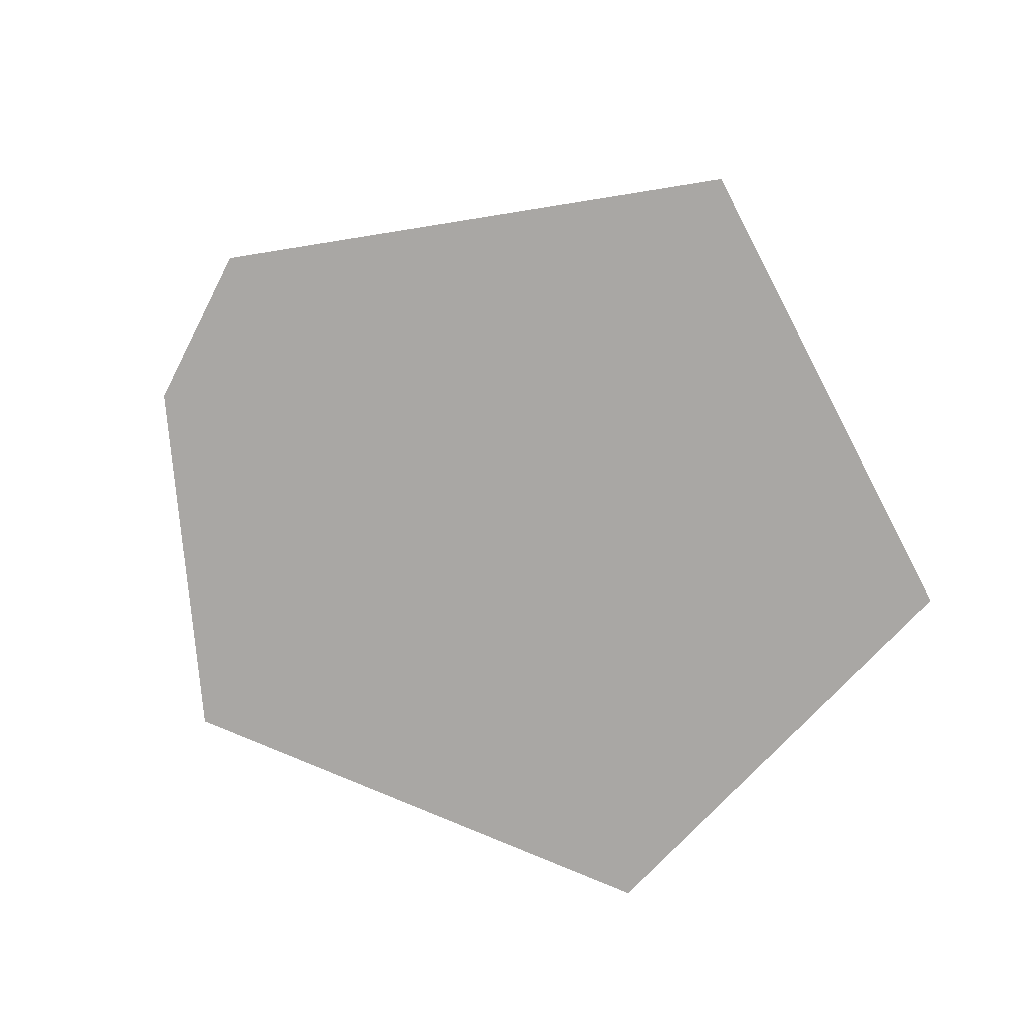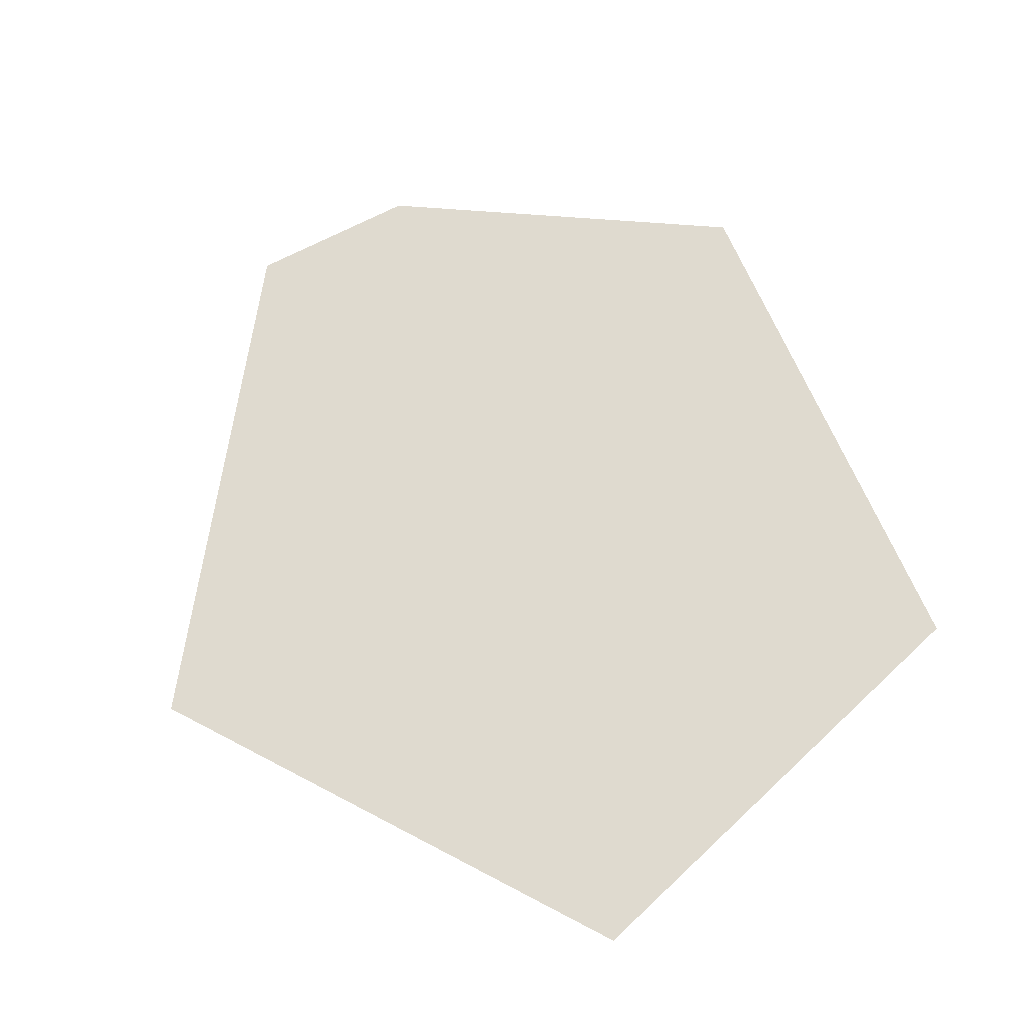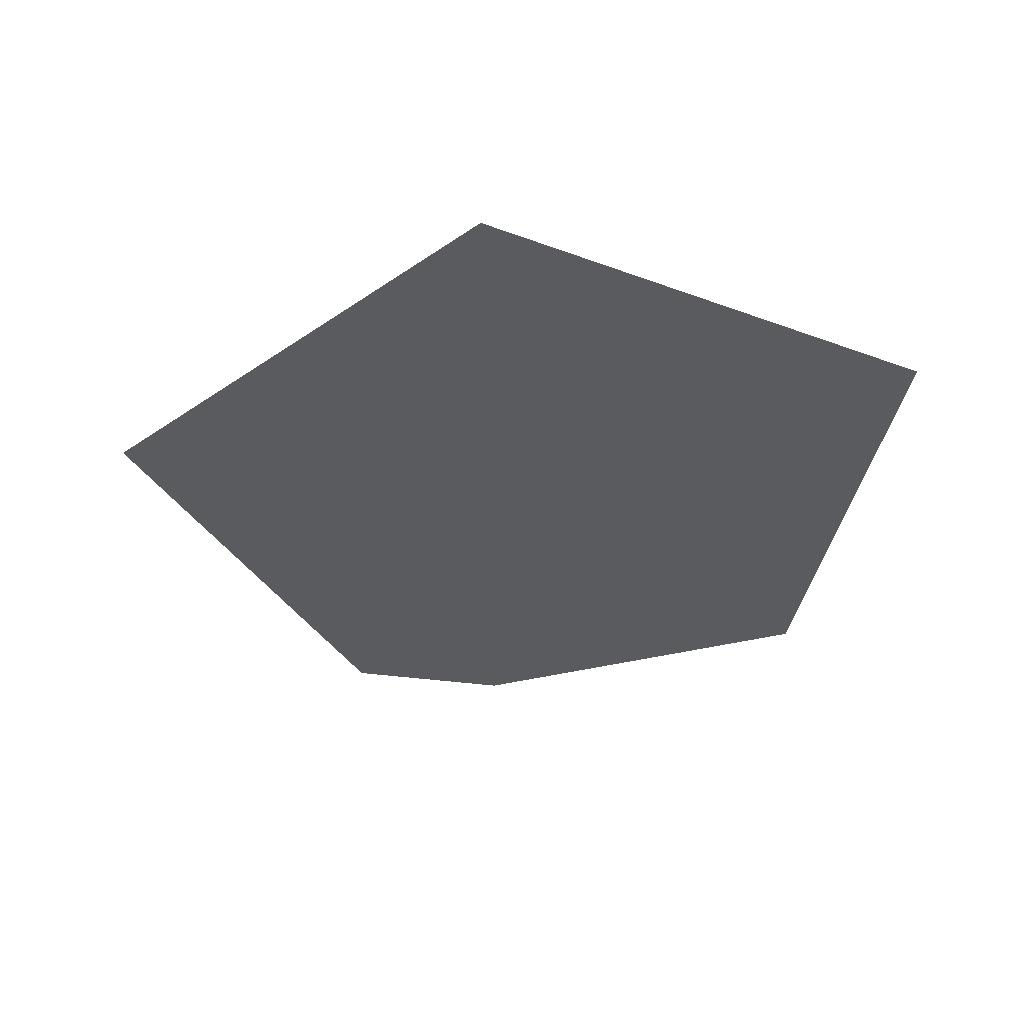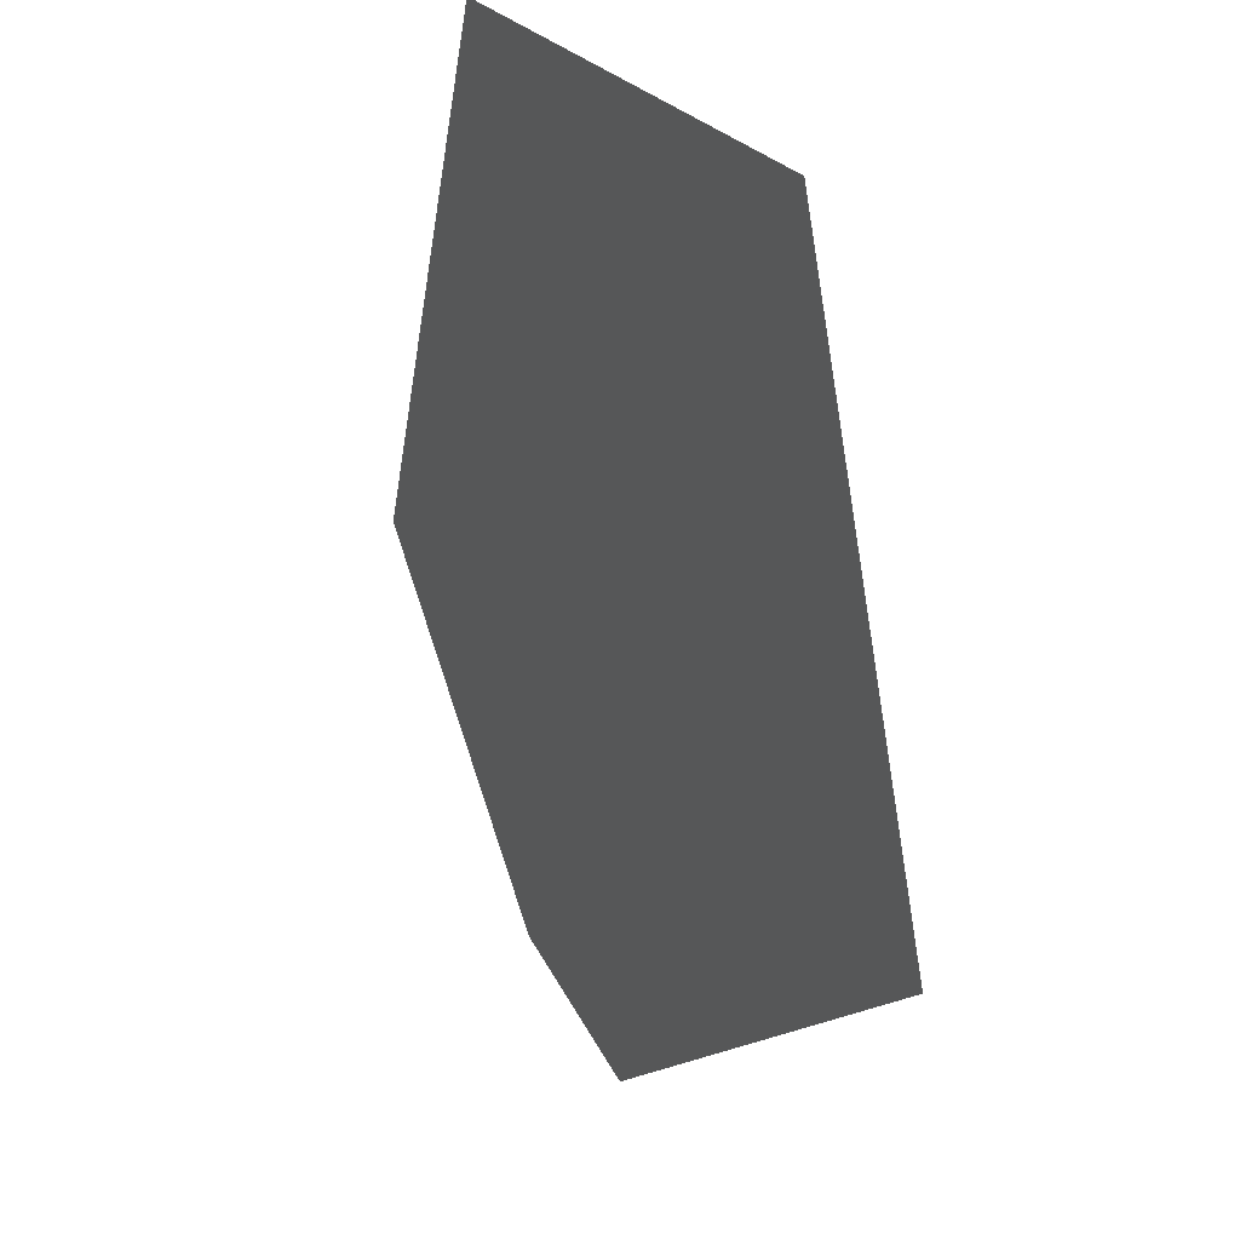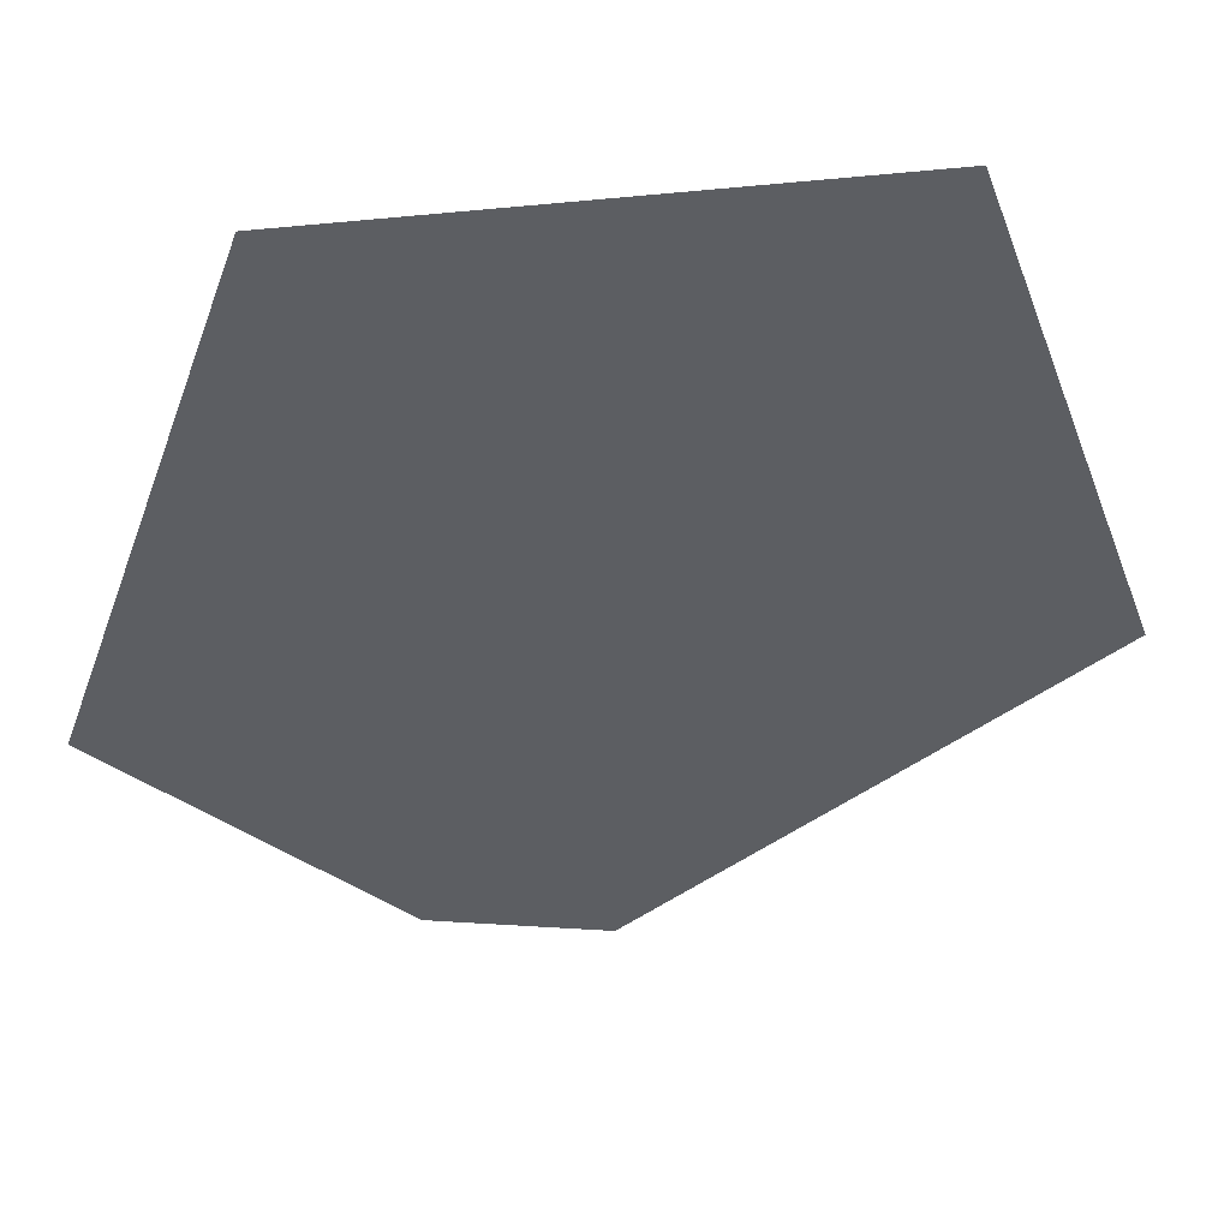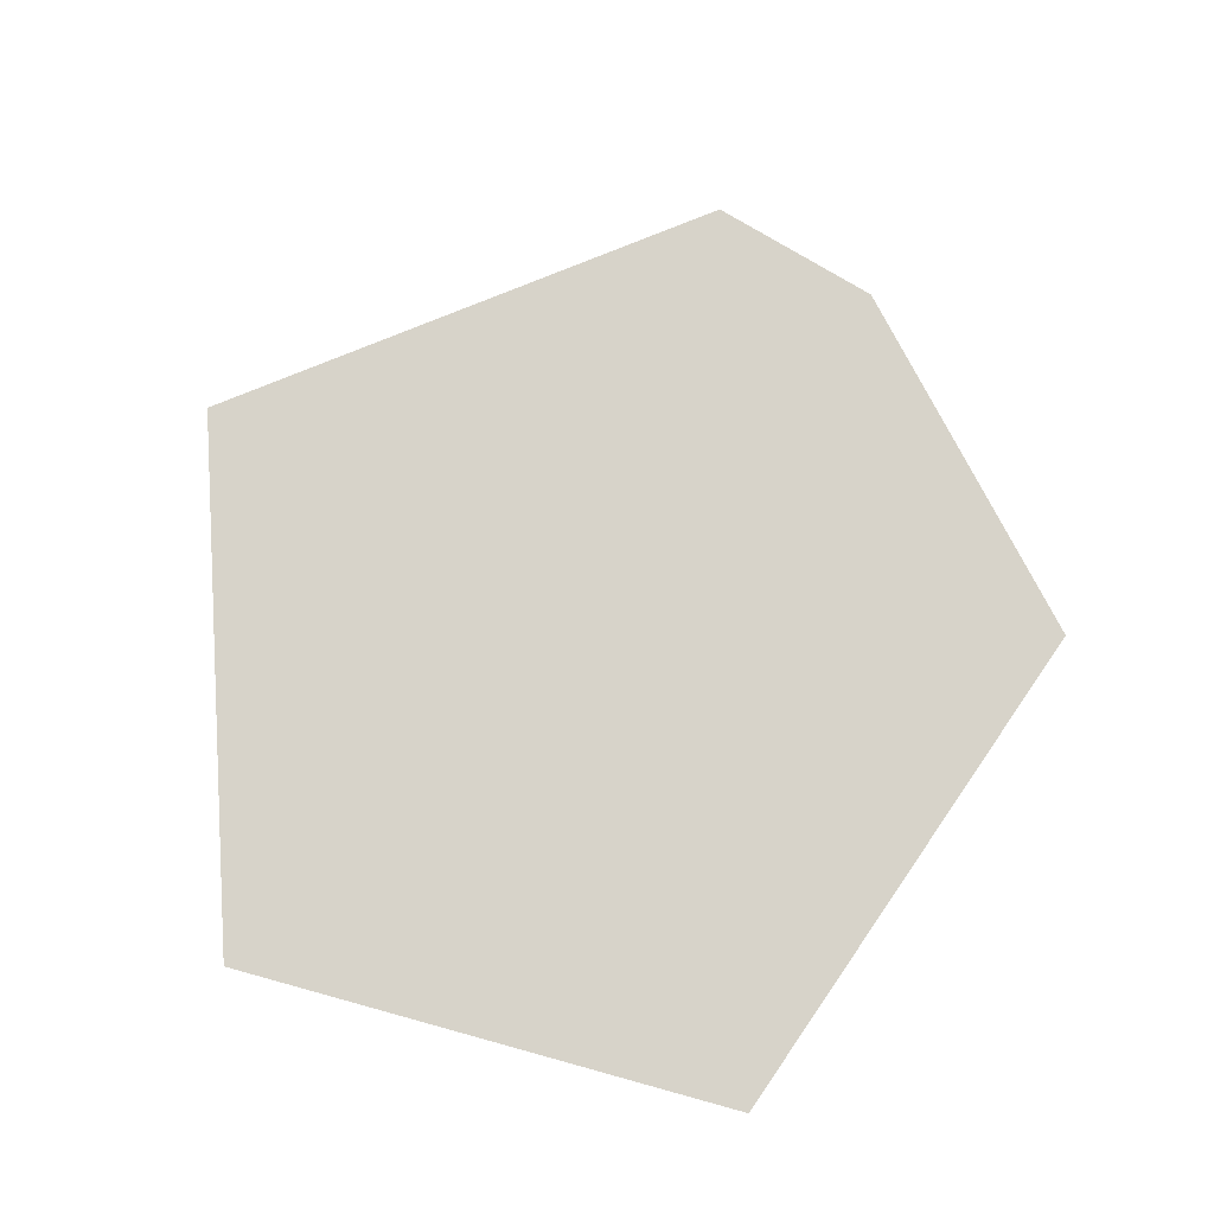
<metadata>
{"format":"obj","ext":"obj","renderer":"f3d","projection":"perspective","resolution":1024,"background":"white","views":[{"elev":-74.8,"azim":47.0,"up":"+Z"},{"elev":70.8,"azim":136.8,"up":"+Z"},{"elev":-33.4,"azim":152.8,"up":"+Z"},{"elev":26.2,"azim":62.1,"up":"+Y"},{"elev":49.3,"azim":-7.5,"up":"+Y"},{"elev":76.2,"azim":-164.6,"up":"+Z"}]}
</metadata>
<code>
v -0.18 0.83 0
v -0.105 1.045 0
v -0.1133 0.9505 0
v -0.1184 0.9276 0
v -0.1133 0.9505 0
v -0.105 1.045 0
v -0.066 0.9972 0
v -0.00365 0.9811 0
v -0.066 0.9972 0
v -0.105 1.045 0
v 0.105 1.045 0
v -0.00365 0.9811 0
v 0.105 1.045 0
v 0.06555 0.9398 0
v 0.0329 0.937 0
v 0.06555 0.9398 0
v 0.105 1.045 0
v 0.1329 0.899 0
v 0.1 0.8961 0
v 0.1329 0.899 0
v 0.105 1.045 0
v 0.18 0.83 0
v 0.1409 0.8714 0
v -0.00365 0.9811 0
v -0.0352 0.9785 0
v -0.066 0.9972 0
v 0.0329 0.937 0
v -0.01125 0.9639 0
v -0.00365 0.9811 0
v -0.0554 0.8967 0
v -0.0768 0.9344 0
v -0.0358 0.9532 0
v 0.009 0.9258 0
v -0.1133 0.9505 0
v -0.1099 0.9445 0
v -0.1184 0.9276 0
v 0.1 0.8961 0
v 0.0568 0.9224 0
v 0.06555 0.9398 0
v -0.085 0.8702 0
v -0.18 0.83 0
v -0.1184 0.9276 0
v -0.07695 0.8871 0
v -0.1184 0.9276 0
v -0.0984 0.9246 0
v -0.07695 0.8871 0
v -0.02345 0.8398 0
v -0.04415 0.877 0
v 0.03225 0.9117 0
v 0.07615 0.8851 0
v 0.1409 0.8714 0
v 0.124 0.8817 0
v 0.1329 0.899 0
v 0.136 0.8345 0
v 0.12 0.8506 0
v 0.1409 0.8714 0
v 0.18 0.83 0
v 0.03115 0.7931 0
v -0.01185 0.8203 0
v 0.1 0.871 0
v 0.1047 0.866 0
v -0.0534 0.8133 0
v -0.18 0.83 0
v -0.085 0.8702 0
v -0.04495 0.8302 0
v -0.085 0.8702 0
v -0.06585 0.8671 0
v -0.04495 0.8302 0
v 0.0499 0.749 0
v 0.136 0.8345 0
v 0.18 0.83 0
v 0 0.69 0
v -0.07 0.71 0
v -0.18 0.83 0
v -0.0534 0.8133 0
v -0.0214 0.7564 0
v -0.01185 0.8203 0
v 0.03115 0.7931 0
v 0.00885 0.783 0
v -0.0214 0.7564 0
v -0.0534 0.8133 0
v -0.03355 0.8104 0
v -0.01265 0.7732 0
v 0.0069 0.7386 0
v 0.0338 0.7653 0
v 0.0499 0.749 0
v 0 0.69 0
v 0 0.69 0
v -0.07 0.71 0
v -0.0214 0.7564 0
v 0.0069 0.7386 0
v -0.0214 0.7564 0
v -0.0014 0.7537 0
v 0.0069 0.7386 0
v -0.1099 0.9445 0
v -0.1133 0.9505 0
v -0.066 0.9972 0
v -0.0352 0.9785 0
v -0.1099 0.9445 0
v -0.0352 0.9785 0
v -0.0768 0.9344 0
v -0.0984 0.9246 0
v -0.1099 0.9445 0
v -0.0984 0.9246 0
v -0.1184 0.9276 0
v -0.0768 0.9344 0
v -0.0352 0.9785 0
v -0.0358 0.9532 0
v -0.01125 0.9639 0
v -0.0358 0.9532 0
v -0.0352 0.9785 0
v -0.00365 0.9811 0
v 0.009 0.9258 0
v -0.0358 0.9532 0
v -0.01125 0.9639 0
v 0.0329 0.937 0
v 0.03225 0.9117 0
v 0.009 0.9258 0
v 0.0329 0.937 0
v 0.0568 0.9224 0
v 0.0568 0.9224 0
v 0.0329 0.937 0
v 0.06555 0.9398 0
v 0.009 0.9258 0
v 0.03225 0.9117 0
v -0.04415 0.877 0
v -0.0554 0.8967 0
v -0.0554 0.8967 0
v -0.04415 0.877 0
v -0.06585 0.8671 0
v -0.07695 0.8871 0
v -0.07695 0.8871 0
v -0.06585 0.8671 0
v -0.085 0.8702 0
v -0.0768 0.9344 0
v -0.0554 0.8967 0
v -0.07695 0.8871 0
v -0.0984 0.9246 0
v -0.04495 0.8302 0
v -0.06585 0.8671 0
v -0.04415 0.877 0
v -0.02345 0.8398 0
v -0.03355 0.8104 0
v -0.04495 0.8302 0
v -0.02345 0.8398 0
v -0.01185 0.8203 0
v -0.04495 0.8302 0
v -0.03355 0.8104 0
v -0.0534 0.8133 0
v -0.01185 0.8203 0
v -0.02345 0.8398 0
v 0.07615 0.8851 0
v 0.1 0.871 0
v 0.1 0.871 0
v 0.07615 0.8851 0
v 0.1 0.8961 0
v 0.124 0.8817 0
v 0.124 0.8817 0
v 0.1 0.8961 0
v 0.1329 0.899 0
v 0.0568 0.9224 0
v 0.1 0.8961 0
v 0.07615 0.8851 0
v 0.03225 0.9117 0
v 0.1 0.871 0
v 0.124 0.8817 0
v 0.1047 0.866 0
v 0.12 0.8506 0
v 0.1047 0.866 0
v 0.124 0.8817 0
v 0.1409 0.8714 0
v 0.03115 0.7931 0
v 0.1047 0.866 0
v 0.12 0.8506 0
v 0.0338 0.7653 0
v 0.0338 0.7653 0
v 0.12 0.8506 0
v 0.136 0.8345 0
v 0.0499 0.749 0
v 0.00885 0.783 0
v 0.03115 0.7931 0
v 0.0338 0.7653 0
v -0.0014 0.7537 0
v -0.01265 0.7732 0
v 0.00885 0.783 0
v -0.0014 0.7537 0
v -0.0214 0.7564 0
v -0.0014 0.7537 0
v 0.0338 0.7653 0
v 0.0069 0.7386 0
v -0.01185 0.8203 0
v 0.00885 0.783 0
v -0.01265 0.7732 0
v -0.03355 0.8104 0
g mesh7464729
f 1 2 3
f 3 4 1
f 5 6 7
f 8 9 10
f 10 11 8
f 12 13 14
f 14 15 12
f 16 17 18
f 18 19 16
f 20 21 22
f 22 23 20
f 24 25 26
f 27 28 29
f 30 31 32
f 32 33 30
f 34 35 36
f 37 38 39
f 40 41 42
f 42 43 40
f 44 45 46
f 47 48 49
f 49 50 47
f 51 52 53
f 54 55 56
f 56 57 54
f 58 59 60
f 60 61 58
f 62 63 64
f 64 65 62
f 66 67 68
f 69 70 71
f 71 72 69
f 73 74 75
f 75 76 73
f 77 78 79
f 80 81 82
f 82 83 80
f 84 85 86
f 86 87 84
f 88 89 90
f 90 91 88
f 92 93 94
f 95 96 97
f 97 98 95
f 99 100 101
f 101 102 99
f 103 104 105
f 106 107 108
f 109 110 111
f 111 112 109
f 113 114 115
f 115 116 113
f 117 118 119
f 119 120 117
f 121 122 123
f 124 125 126
f 126 127 124
f 128 129 130
f 130 131 128
f 132 133 134
f 135 136 137
f 137 138 135
f 139 140 141
f 141 142 139
f 143 144 145
f 145 146 143
f 147 148 149
f 150 151 152
f 152 153 150
f 154 155 156
f 156 157 154
f 158 159 160
f 161 162 163
f 163 164 161
f 165 166 167
f 168 169 170
f 170 171 168
f 172 173 174
f 174 175 172
f 176 177 178
f 178 179 176
f 180 181 182
f 182 183 180
f 184 185 186
f 186 187 184
f 188 189 190
f 191 192 193
f 193 194 191

</code>
